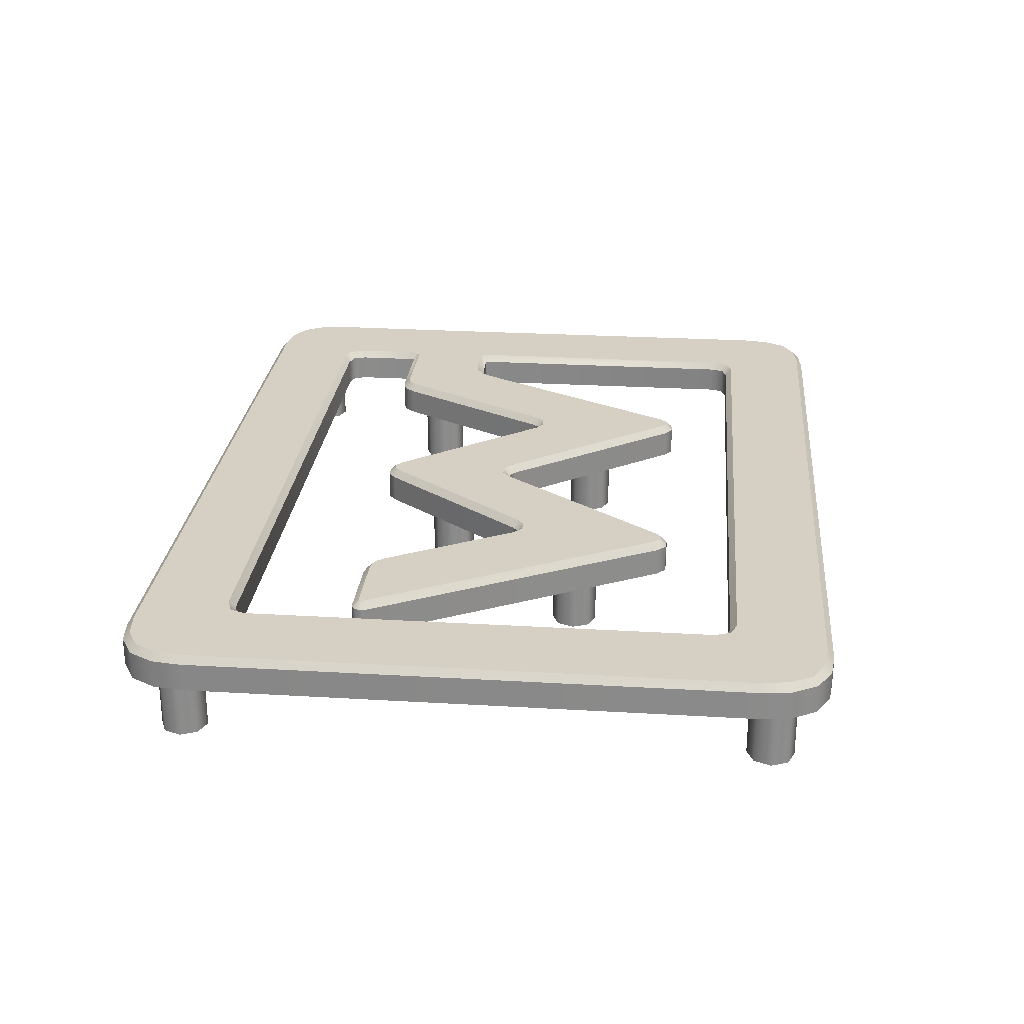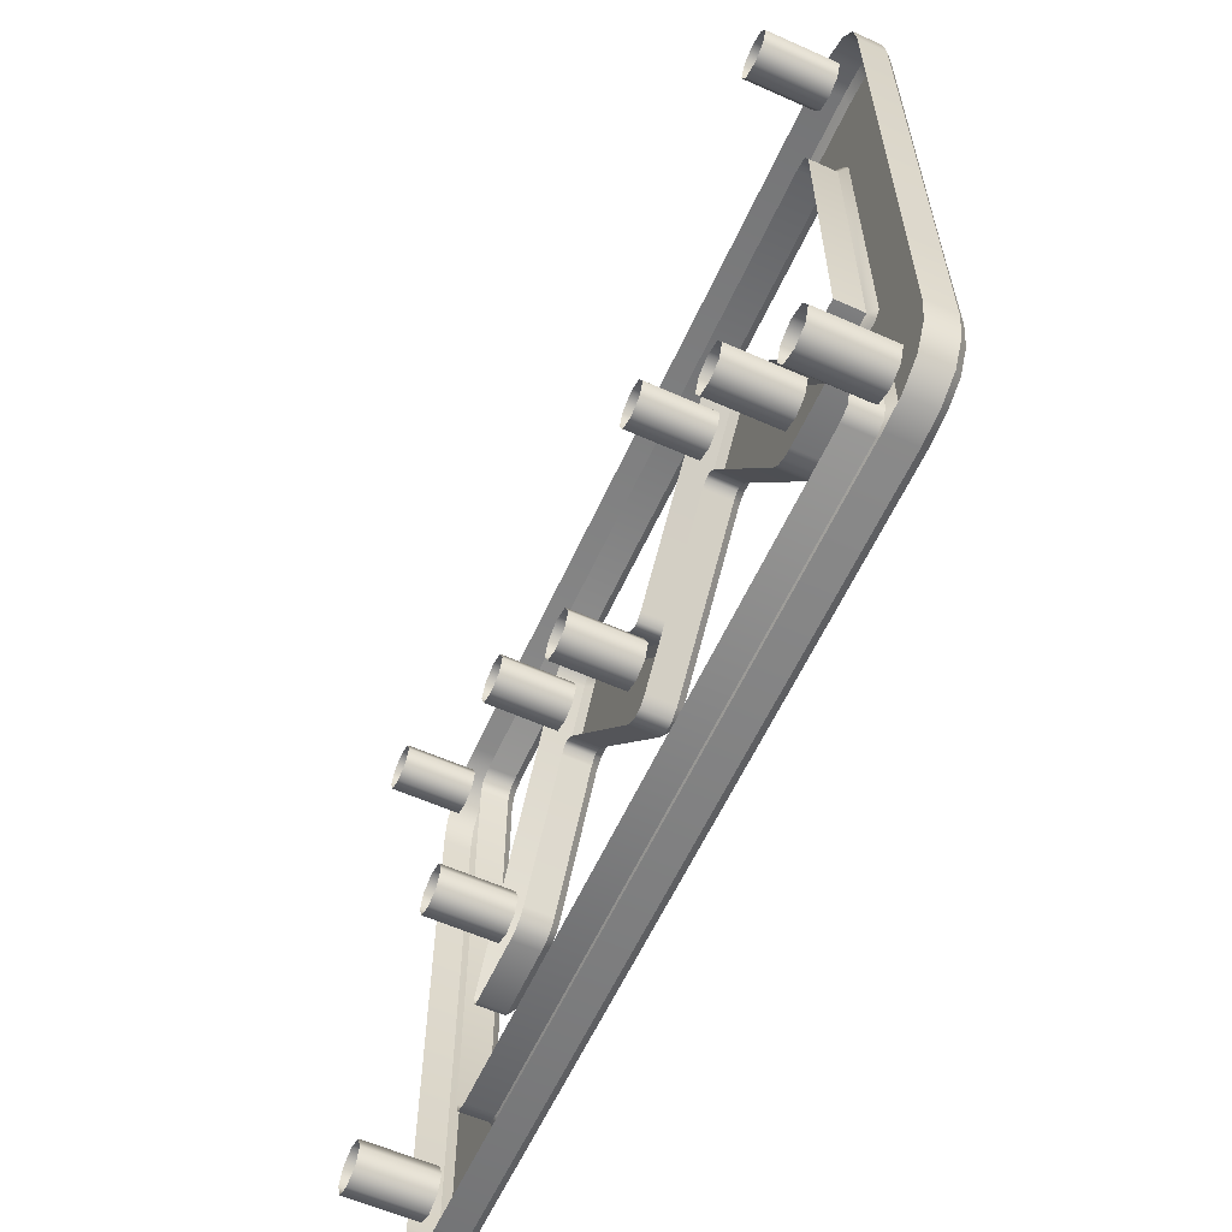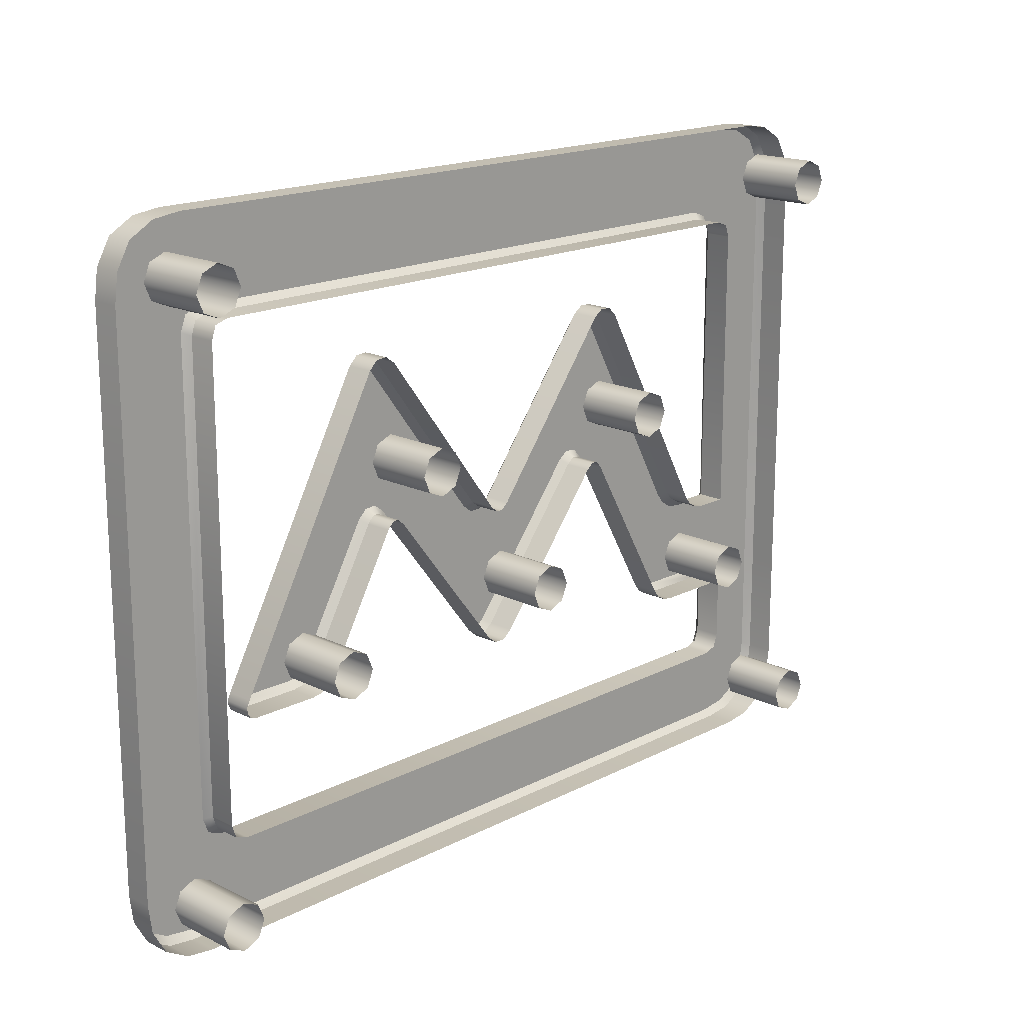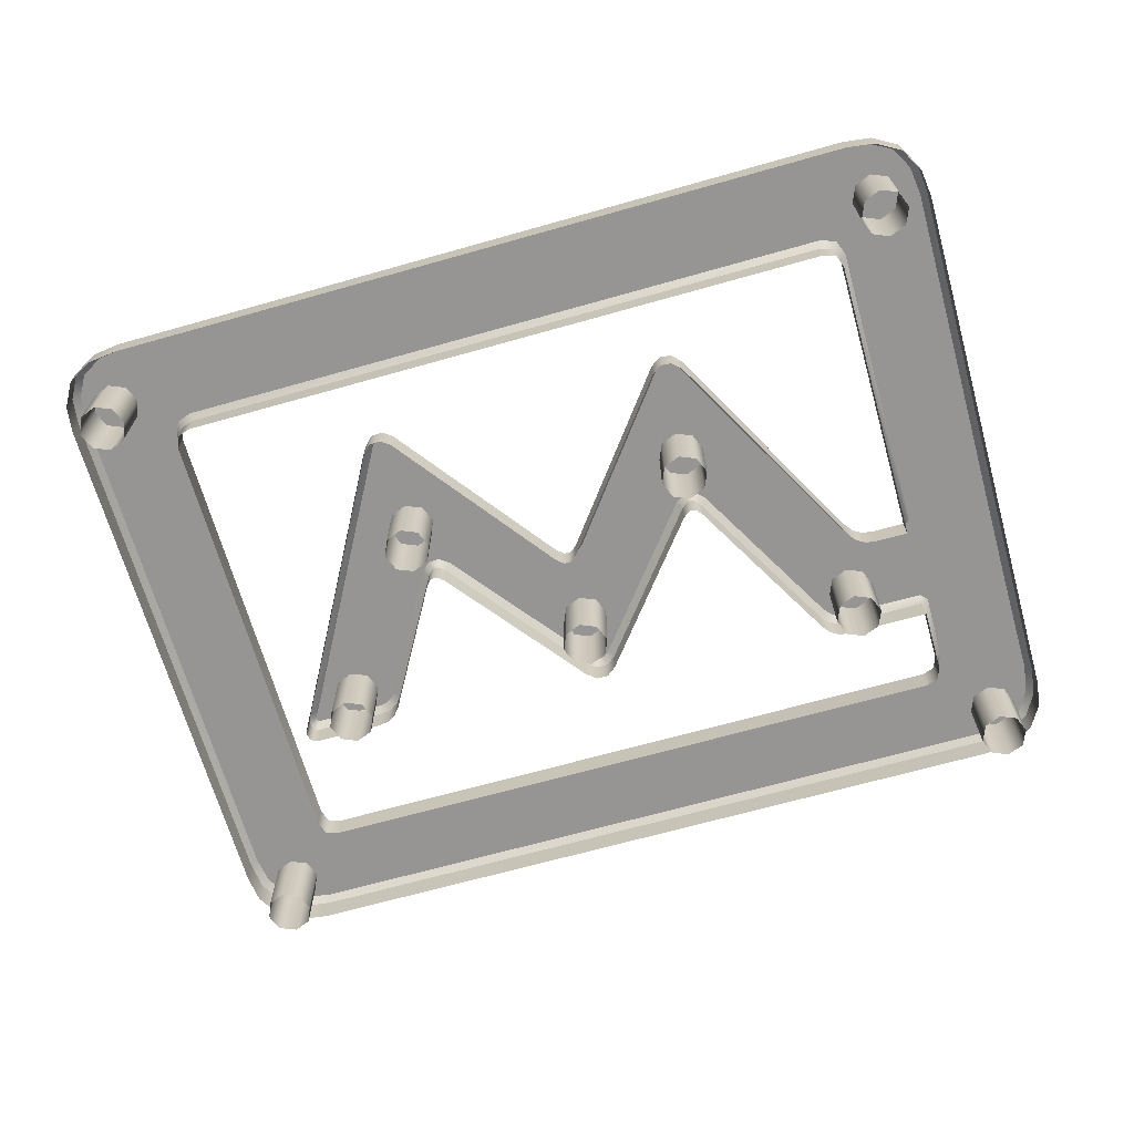
<metadata>
{"format":"obj","ext":"obj","renderer":"f3d","projection":"perspective","resolution":1024,"background":"white","views":[{"elev":26.1,"azim":-84.6,"up":"+Y"},{"elev":-59.9,"azim":65.5,"up":"+Z"},{"elev":17.3,"azim":-45.7,"up":"+Z"},{"elev":-67.5,"azim":15.8,"up":"+Y"}]}
</metadata>
<code>
v  0.9077 0.1944 0.9198
v  1.579 0.1944 -0.3088
v  0.8639 0.1944 0.0863
v  0.7228 0 0.0725
v  0.0879 -0 -0.7358
v  0.0879 0.1555 -0.7358
v  0.7228 0.1555 0.0725
v  0.0601 0 0.0204
v  0.7706 0 0.956
v  0.7706 0.1555 0.956
v  0.0601 0.1555 0.0204
v  1.335 -0 -0.8175
v  0.832 0 0.0637
v  0.832 0.1555 0.0637
v  1.335 0.1555 -0.8175
v  2.488 0 -0.3732
v  2.488 -0 -0.9016
v  2.488 0.1555 -0.9016
v  2.488 0.1555 -0.3732
v  0.9395 0 0.9425
v  1.612 0 -0.287
v  1.612 0.1555 -0.287
v  0.9395 0.1555 0.9425
v  1.757 0.1555 -0.372
v  1.757 0 -0.372
v  1.944 0 -0.3727
v  1.944 0.1555 -0.3727
v  1.944 0.1555 -0.9016
v  1.944 -0 -0.9016
v  1.48 -0 -0.9018
v  1.48 0.1555 -0.9018
v  -0.7228 0 0.0725
v  -0.7228 0.1555 0.0725
v  -0.0879 0.1555 -0.7358
v  -0.0879 -0 -0.7358
v  -0.0601 0 0.0204
v  -0.0601 0.1555 0.0204
v  -0.7708 0.1555 0.9565
v  -0.7708 0 0.9565
v  -1.234 -0 -0.6403
v  -1.234 0.1555 -0.6403
v  -0.832 0.1555 0.0637
v  -0.832 0 0.0637
v  -0.9397 0 0.9429
v  -0.9397 0.1555 0.9429
v  -1.799 0.1555 -0.6184
v  -1.799 0 -0.6184
v  -1.768 0.1555 -0.7247
v  -1.38 0.1555 -0.7247
v  -1.38 -0 -0.7247
v  -1.768 -0 -0.7247
v  1.982 0.1944 -0.9016
v  1.944 0.1944 -0.8627
v  1.944 0.1944 -0.4115
v  1.982 0.1944 -0.3727
v  0.8267 0 0.9961
v  0.8267 0.1555 0.9961
v  0.7621 0.1555 0.1051
v  0.7621 0 0.1051
v  0.02 0.1555 -0.0136
v  0.02 0 -0.0136
v  0.0338 -0 -0.7805
v  0.0338 0.1555 -0.7805
v  1.373 0.1555 -0.8644
v  1.373 -0 -0.8644
v  1.697 0.1555 -0.3624
v  1.697 0 -0.3624
v  -0.8268 0.1555 0.9965
v  -0.8268 0 0.9965
v  -0.7621 0 0.1051
v  -0.7621 0.1555 0.1051
v  -1.797 -0 -0.7147
v  -1.797 0.1555 -0.7147
v  -1.272 -0 -0.6872
v  -1.272 0.1555 -0.6872
v  0.8906 0 0.9909
v  0.8906 0.1555 0.9909
v  0.7985 0.1555 0.1022
v  0.7985 0 0.1022
v  -0.02 0.1555 -0.0136
v  -0.02 0 -0.0136
v  -0.0338 -0 -0.7798
v  -0.0338 0.1555 -0.7798
v  1.421 0.1555 -0.8925
v  1.421 -0 -0.8925
v  1.649 0.1555 -0.3341
v  1.649 0 -0.3341
v  -0.8907 0.1555 0.9914
v  -0.8907 0 0.9914
v  -0.7985 0 0.1022
v  -0.7985 0.1555 0.1022
v  -1.813 0.1555 -0.6893
v  -1.813 -0 -0.6893
v  -1.817 0.1555 -0.6572
v  -1.817 -0 -0.6572
v  -1.32 -0 -0.7154
v  -1.32 0.1555 -0.7154
v  1.979 0.1944 1.28
v  2.453 0.1944 1.5
v  2.449 0.1944 -0.3731
v  -1.846 0.1555 1.361
v  1.846 0.1555 1.361
v  1.846 0 1.361
v  -1.846 0 1.361
v  1.944 0.1555 -1.263
v  1.944 -0 -1.263
v  1.846 0.1555 -1.361
v  -1.846 0.1555 -1.361
v  -1.846 -0 -1.361
v  1.846 -0 -1.361
v  -1.944 0.1555 -1.263
v  -1.944 0.1555 1.263
v  -1.944 0 1.263
v  -1.944 -0 -1.263
v  2.099 0.1555 1.905
v  -2.099 0.1555 1.905
v  -2.099 0 1.905
v  2.099 0 1.905
v  -2.488 0.1555 1.516
v  -2.488 0.1555 -1.516
v  -2.488 -0 -1.516
v  -2.488 0 1.516
v  -2.099 0.1555 -1.905
v  2.099 0.1555 -1.905
v  2.099 -0 -1.905
v  -2.099 -0 -1.905
v  2.488 0.1555 -1.516
v  2.488 -0 -1.516
v  1.944 0.1555 1.263
v  1.944 0 1.263
v  2.488 0.1555 1.516
v  2.488 0 1.516
v  2.468 0.1555 1.671
v  2.468 0 1.671
v  -2.254 0.1555 1.885
v  -2.254 0 1.885
v  -2.468 0.1555 -1.671
v  -2.468 -0 -1.671
v  2.254 0.1555 -1.885
v  2.254 -0 -1.885
v  2.254 0.1555 1.885
v  2.254 0 1.885
v  2.391 0 1.808
v  2.391 0.1555 1.808
v  -2.468 0.1555 1.671
v  -2.468 0 1.671
v  -2.391 0 1.808
v  -2.391 0.1555 1.808
v  -2.254 0.1555 -1.885
v  -2.254 -0 -1.885
v  -2.391 -0 -1.808
v  -2.391 0.1555 -1.808
v  2.468 0.1555 -1.671
v  2.468 -0 -1.671
v  2.391 -0 -1.808
v  2.391 0.1555 -1.808
v  -1.919 0.1555 1.336
v  -1.919 0 1.336
v  1.919 0.1555 1.336
v  1.919 0 1.336
v  -1.919 0.1555 -1.336
v  -1.919 -0 -1.336
v  1.919 0.1555 -1.336
v  1.919 -0 -1.336
v  -2.363 0.1944 1.78
v  -2.242 0.1944 1.847
v  -1.947 0.1944 1.364
v  -1.979 0.1944 1.28
v  -2.43 0.1944 1.659
v  2.363 0.1944 1.78
v  2.43 0.1944 1.659
v  1.947 0.1944 1.364
v  1.863 0.1944 1.396
v  2.242 0.1944 1.847
v  -2.363 0.1944 -1.78
v  -2.43 0.1944 -1.659
v  -1.947 0.1944 -1.364
v  -1.863 0.1944 -1.396
v  -2.242 0.1944 -1.847
v  2.363 0.1944 -1.78
v  2.242 0.1944 -1.847
v  1.947 0.1944 -1.364
v  1.979 0.1944 -1.28
v  2.43 0.1944 -1.659
v  1.863 0.1944 -1.396
v  2.083 0.1944 -1.869
v  -2.083 0.1944 -1.869
v  2.449 0.1944 -0.9016
v  2.453 0.1944 -1.5
v  -1.863 0.1944 1.396
v  -2.083 0.1944 1.869
v  2.083 0.1944 1.869
v  -1.979 0.1944 -1.28
v  -2.453 0.1944 -1.5
v  -2.453 0.1944 1.5
v  0.0601 0.1944 -0.7083
v  0.695 0.1944 0.0999
v  0.7984 0.1944 0.9286
v  0.0882 0.1944 -0.0068
v  1.367 0.1944 -0.7956
v  1.483 0.1944 -0.8629
v  1.754 0.1944 -0.4108
v  -0.695 0.1944 0.0999
v  -0.0601 0.1944 -0.7083
v  -0.0882 0.1944 -0.0068
v  -0.7986 0.1944 0.9291
v  -1.266 0.1944 -0.6184
v  -0.8639 0.1944 0.0863
v  -1.765 0.1944 -0.6858
v  -1.38 0.1944 -0.6859
v  -0.9078 0.1944 0.9203
v  -1.755 0.1944 -0.6184
v  0.8741 0.1944 0.9583
v  0.8149 0.1944 0.1348
v  -0.0338 0.1944 -0.0512
v  -0.02 0.1944 -0.7422
v  1.434 0.1944 -0.8552
v  1.684 0.1944 -0.3996
v  -0.8743 0.1944 0.9588
v  -0.8149 0.1944 0.1348
v  -1.297 0.1944 -0.6573
v  0.8377 0.1944 0.9612
v  0.751 0.1944 0.14
v  0.0338 0.1944 -0.0512
v  0.02 0.1944 -0.7422
v  1.398 0.1944 -0.8344
v  1.623 0.1944 -0.3639
v  -0.8379 0.1944 0.9617
v  -0.751 0.1944 0.14
v  -1.331 0.1944 -0.6769
v  -1.779 0.1944 -0.6572
v  -1.778 0.1944 -0.6769
v  2.323 -0.3887 1.6
v  2.286 -0.3887 1.509
v  2.286 0 1.509
v  2.323 0 1.6
v  2.195 -0.3887 1.471
v  2.195 0 1.471
v  2.104 -0.3887 1.509
v  2.104 0 1.509
v  2.067 -0.3887 1.6
v  2.067 0 1.6
v  2.104 -0.3887 1.69
v  2.104 0 1.69
v  2.195 -0.3887 1.728
v  2.195 0 1.728
v  2.286 -0.3887 1.69
v  2.286 0 1.69
v  2.323 -0.3887 -1.6
v  2.323 -0 -1.6
v  2.286 -0 -1.509
v  2.286 -0.3887 -1.509
v  2.195 -0 -1.471
v  2.195 -0.3887 -1.471
v  2.104 -0 -1.509
v  2.104 -0.3887 -1.509
v  2.067 -0 -1.6
v  2.067 -0.3887 -1.6
v  2.104 -0 -1.69
v  2.104 -0.3887 -1.69
v  2.195 -0 -1.728
v  2.195 -0.3887 -1.728
v  2.286 -0 -1.69
v  2.286 -0.3887 -1.69
v  1.679 -0.3887 -0.6269
v  1.679 0 -0.6269
v  1.641 0 -0.5361
v  1.641 -0.3887 -0.5361
v  1.551 0 -0.4985
v  1.551 -0.3887 -0.4985
v  1.46 0 -0.5361
v  1.46 -0.3887 -0.5361
v  1.422 0 -0.6269
v  1.422 -0.3887 -0.6269
v  1.46 -0 -0.7177
v  1.46 -0.3887 -0.7177
v  1.551 -0 -0.7553
v  1.551 -0.3887 -0.7553
v  1.641 -0 -0.7177
v  1.641 -0.3887 -0.7177
v  0.9334 -0.3887 0.454
v  0.9334 0 0.454
v  0.8958 0 0.5448
v  0.8958 -0.3887 0.5448
v  0.805 0 0.5824
v  0.805 -0.3887 0.5824
v  0.7142 0 0.5448
v  0.7142 -0.3887 0.5448
v  0.6766 0 0.454
v  0.6766 -0.3887 0.454
v  0.7142 0 0.3632
v  0.7142 -0.3887 0.3632
v  0.805 0 0.3256
v  0.805 -0.3887 0.3256
v  0.8958 0 0.3632
v  0.8958 -0.3887 0.3632
v  0.1331 -0.3887 -0.3749
v  0.1331 0 -0.3749
v  0.0955 0 -0.2841
v  0.0955 -0.3887 -0.2841
v  0.0047 0 -0.2465
v  0.0047 -0.3887 -0.2465
v  -0.0861 0 -0.2841
v  -0.0861 -0.3887 -0.2841
v  -0.1237 0 -0.3749
v  -0.1237 -0.3887 -0.3749
v  -0.0861 0 -0.4657
v  -0.0861 -0.3887 -0.4657
v  0.0047 0 -0.5033
v  0.0047 -0.3887 -0.5033
v  0.0955 0 -0.4657
v  0.0955 -0.3887 -0.4657
v  -0.9334 -0.3887 0.454
v  -0.8958 -0.3887 0.5448
v  -0.8958 0 0.5448
v  -0.9334 0 0.454
v  -0.805 -0.3887 0.5824
v  -0.805 0 0.5824
v  -0.7142 -0.3887 0.5448
v  -0.7142 0 0.5448
v  -0.6766 -0.3887 0.454
v  -0.6766 0 0.454
v  -0.7142 -0.3887 0.3632
v  -0.7142 0 0.3632
v  -0.805 -0.3887 0.3256
v  -0.805 0 0.3256
v  -0.8958 -0.3887 0.3632
v  -0.8958 0 0.3632
v  -1.566 -0.3887 -0.4792
v  -1.528 -0.3887 -0.3884
v  -1.528 0 -0.3884
v  -1.566 0 -0.4792
v  -1.437 -0.3887 -0.3508
v  -1.437 0 -0.3508
v  -1.347 -0.3887 -0.3884
v  -1.347 0 -0.3884
v  -1.309 -0.3887 -0.4792
v  -1.309 0 -0.4792
v  -1.347 -0.3887 -0.57
v  -1.347 0 -0.57
v  -1.437 -0.3887 -0.6076
v  -1.437 0 -0.6076
v  -1.528 -0.3887 -0.57
v  -1.528 0 -0.57
v  -2.323 -0.3887 -1.6
v  -2.286 -0.3887 -1.509
v  -2.286 -0 -1.509
v  -2.323 -0 -1.6
v  -2.195 -0.3887 -1.471
v  -2.195 -0 -1.471
v  -2.104 -0.3887 -1.509
v  -2.104 -0 -1.509
v  -2.067 -0.3887 -1.6
v  -2.067 -0 -1.6
v  -2.104 -0.3887 -1.69
v  -2.104 -0 -1.69
v  -2.195 -0.3887 -1.728
v  -2.195 -0 -1.728
v  -2.286 -0.3887 -1.69
v  -2.286 -0 -1.69
v  -2.323 -0.3887 1.6
v  -2.323 0 1.6
v  -2.286 0 1.509
v  -2.286 -0.3887 1.509
v  -2.195 0 1.471
v  -2.195 -0.3887 1.471
v  -2.104 0 1.509
v  -2.104 -0.3887 1.509
v  -2.067 0 1.6
v  -2.067 -0.3887 1.6
v  -2.104 0 1.69
v  -2.104 -0.3887 1.69
v  -2.195 0 1.728
v  -2.195 -0.3887 1.728
v  -2.286 0 1.69
v  -2.286 -0.3887 1.69
g Box03
f 1 2 3
f 4 5 6 7
f 8 9 10 11
f 12 13 14 15
f 16 17 18 19
f 20 21 22 23
f 24 25 26 27
f 28 29 30 31
f 32 33 34 35
f 36 37 38 39
f 40 41 42 43
f 44 45 46 47
f 48 49 50 51
f 52 53 54 55
f 56 57 10 9
f 58 59 4 7
f 60 61 8 11
f 62 63 6 5
f 64 65 12 15
f 66 67 25 24
f 68 69 39 38
f 70 71 33 32
f 72 73 48 51
f 74 75 41 40
f 76 77 57 56
f 20 23 77 76
f 78 79 59 58
f 14 13 79 78
f 80 81 61 60
f 37 36 81 80
f 82 83 63 62
f 35 34 83 82
f 84 85 65 64
f 31 30 85 84
f 86 87 67 66
f 22 21 87 86
f 88 89 69 68
f 45 44 89 88
f 90 91 71 70
f 43 42 91 90
f 92 73 72 93
f 47 46 94 95
f 96 97 75 74
f 50 49 97 96
f 98 99 100 55
f 101 102 103 104
f 28 105 106 29
f 107 108 109 110
f 111 112 113 114
f 115 116 117 118
f 119 120 121 122
f 123 124 125 126
f 127 18 17 128
f 129 27 26 130
f 19 131 132 16
f 133 134 132 131
f 135 136 117 116
f 137 138 121 120
f 139 140 125 124
f 141 142 143 144
f 145 146 147 148
f 149 150 151 152
f 153 154 155 156
f 112 157 158 113
f 102 159 160 103
f 108 161 162 109
f 105 163 164 106
f 165 166 167
f 167 168 169
f 170 171 172
f 172 173 174
f 175 176 177
f 177 178 179
f 180 181 182
f 182 183 184
f 157 101 104 158
f 159 129 130 160
f 161 111 114 162
f 163 107 110 164
f 185 186 187 178
f 183 52 188 189
f 190 191 192 173
f 193 194 195 168
f 152 151 138 137
f 123 126 150 149
f 156 155 140 139
f 127 128 154 153
f 144 143 134 133
f 115 118 142 141
f 148 147 136 135
f 119 122 146 145
f 28 53 52
f 27 55 54
f 168 167 157 112
f 173 172 159 102
f 178 177 161 108
f 163 105 183 182
f 167 190 101 157
f 172 98 129 159
f 177 193 111 161
f 182 185 107 163
f 196 197 7 6
f 198 199 11 10
f 3 200 15 14
f 201 53 28 31
f 2 1 23 22
f 19 18 188 100
f 24 27 54 202
f 203 204 34 33
f 205 206 38 37
f 207 208 42 41
f 209 210 49 48
f 211 212 46 45
f 1 213 77 23
f 14 78 214 3
f 37 80 215 205
f 204 216 83 34
f 31 84 217 201
f 202 218 66 24
f 45 88 219 211
f 208 220 91 42
f 41 75 221 207
f 48 73 209
f 222 198 10 57
f 213 222 57 77
f 58 7 197 223
f 78 58 223 214
f 60 11 199 224
f 80 60 224 215
f 225 196 6 63
f 216 225 63 83
f 64 15 200 226
f 84 64 226 217
f 227 2 22 86
f 218 227 86 66
f 68 38 206 228
f 88 68 228 219
f 229 203 33 71
f 220 229 71 91
f 97 49 210 230
f 75 97 230 221
f 94 46 212 231
f 73 92 232
f 190 173 102 101
f 52 183 105 28
f 185 178 108 107
f 193 168 112 111
f 192 191 116 115
f 195 194 120 119
f 187 186 124 123
f 189 188 18 127
f 98 55 27 129
f 100 99 131 19
f 171 170 144 133
f 166 165 148 135
f 176 175 152 137
f 181 180 156 139
f 174 192 115 141
f 169 195 119 145
f 179 187 123 149
f 184 189 127 153
f 194 176 137 120
f 175 179 149 152
f 186 181 139 124
f 180 184 153 156
f 99 171 133 131
f 170 174 141 144
f 191 166 135 116
f 165 169 145 148
f 226 227 218 217
f 217 218 202 201
f 201 202 54 53
f 200 2 227 226
f 188 52 55 100
f 213 214 223 222
f 222 223 197 198
f 1 3 214 213
f 198 197 199
f 3 2 200
f 199 197 196
f 199 196 225 224
f 204 205 215 216
f 216 215 224 225
f 205 204 203
f 205 203 206
f 228 229 220 219
f 219 220 208 211
f 206 203 229 228
f 212 211 208 207
f 193 176 194
f 177 176 193
f 177 179 175
f 179 178 187
f 185 181 186
f 182 181 185
f 182 184 180
f 184 183 189
f 98 171 99
f 172 171 98
f 172 174 170
f 174 173 192
f 190 166 191
f 167 166 190
f 167 169 165
f 169 168 195
f 94 92 93 95
f 231 232 92 94
f 212 207 221 231
f 231 221 230 232
f 209 232 230 210
f 73 232 209
f 233 234 235 236
f 234 237 238 235
f 237 239 240 238
f 239 241 242 240
f 241 243 244 242
f 243 245 246 244
f 245 247 248 246
f 247 233 236 248
f 249 250 251 252
f 252 251 253 254
f 254 253 255 256
f 256 255 257 258
f 258 257 259 260
f 260 259 261 262
f 262 261 263 264
f 264 263 250 249
f 265 266 267 268
f 268 267 269 270
f 270 269 271 272
f 272 271 273 274
f 274 273 275 276
f 276 275 277 278
f 278 277 279 280
f 280 279 266 265
f 281 282 283 284
f 284 283 285 286
f 286 285 287 288
f 288 287 289 290
f 290 289 291 292
f 292 291 293 294
f 294 293 295 296
f 296 295 282 281
f 297 298 299 300
f 300 299 301 302
f 302 301 303 304
f 304 303 305 306
f 306 305 307 308
f 308 307 309 310
f 310 309 311 312
f 312 311 298 297
f 313 314 315 316
f 314 317 318 315
f 317 319 320 318
f 319 321 322 320
f 321 323 324 322
f 323 325 326 324
f 325 327 328 326
f 327 313 316 328
f 329 330 331 332
f 330 333 334 331
f 333 335 336 334
f 335 337 338 336
f 337 339 340 338
f 339 341 342 340
f 341 343 344 342
f 343 329 332 344
f 345 346 347 348
f 346 349 350 347
f 349 351 352 350
f 351 353 354 352
f 353 355 356 354
f 355 357 358 356
f 357 359 360 358
f 359 345 348 360
f 361 362 363 364
f 364 363 365 366
f 366 365 367 368
f 368 367 369 370
f 370 369 371 372
f 372 371 373 374
f 374 373 375 376
f 376 375 362 361

</code>
